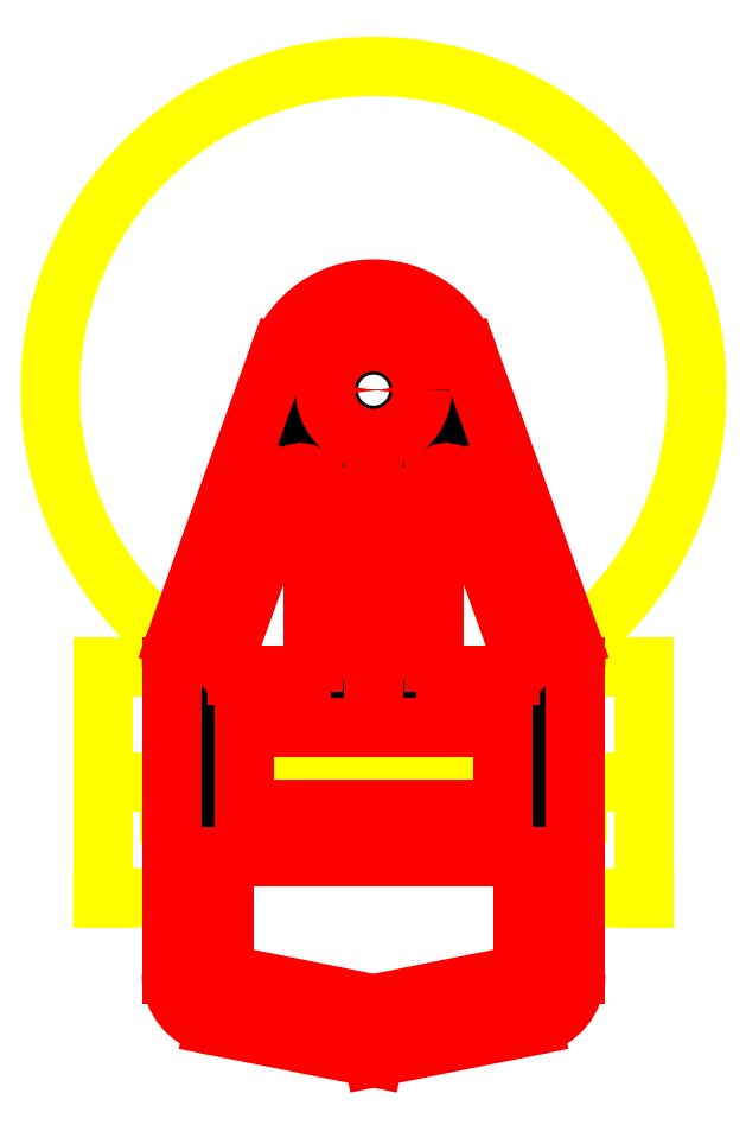
<metadata>
{"format":"dxf","ext":"dxf","renderer":"ezdxf+matplotlib","layout":"modelspace","background":"white","min_lineweight":24,"dpi":150}
</metadata>
<code>
0
SECTION
2
ENTITIES
0
CIRCLE
8
0
10
0
20
0
40
15
0
CIRCLE
8
ELEMENTOS
10
0
20
0
40
80
0
LINE
8
ELEMENTOS
10
50
20
-68.49
11
67
21
-68.49
0
LINE
8
ELEMENTOS
10
67
20
-68.49
11
67
21
-125.5
0
LINE
8
ELEMENTOS
10
67
20
-125.5
11
50
21
-125.5
0
LINE
8
ELEMENTOS
10
50
20
-125.5
11
50
21
-68.49
0
LINE
8
ELEMENTOS
10
5.047
20
-96.99
11
5.047
21
-104.5
0
LINE
8
ELEMENTOS
10
5.047
20
-104.5
11
50.31
21
-104.5
0
LINE
8
ELEMENTOS
10
5.047
20
-96.99
11
5.047
21
-89.49
0
LINE
8
ELEMENTOS
10
5.047
20
-89.49
11
50
21
-89.49
0
LINE
8
ELEMENTOS
10
-50
20
-68.49
11
-67
21
-68.49
0
LINE
8
ELEMENTOS
10
-67
20
-68.49
11
-67
21
-125.5
0
LINE
8
ELEMENTOS
10
-67
20
-125.5
11
-50
21
-125.5
0
LINE
8
ELEMENTOS
10
-50
20
-125.5
11
-50
21
-68.49
0
LINE
8
ELEMENTOS
10
-5.047
20
-96.99
11
-5.047
21
-104.5
0
LINE
8
ELEMENTOS
10
-5.047
20
-104.5
11
-50.31
21
-104.5
0
LINE
8
ELEMENTOS
10
-5.047
20
-96.99
11
-5.047
21
-89.49
0
LINE
8
ELEMENTOS
10
-5.047
20
-89.49
11
-50
21
-89.49
0
LINE
8
ELEMENTOS
10
-67
20
-96.99
11
67
21
-96.99
0
LWPOLYLINE
8
0
90
    4
70
    1
43
0
10
-10
20
-23.4
10
-10
20
-67.34
10
10
20
-67.34
10
10
20
-23.4
0
LINE
8
0
10
-47
20
-144.3
11
-47
21
-68.49
0
ARC
8
0
10
-30
20
-68.49
40
17
50
160.2
51
180
0
LINE
8
0
10
-45.99
20
-62.73
11
-20.7
21
7.459
0
ARC
8
0
10
0
20
0
40
22
50
19.82
51
160.2
0
LINE
8
0
10
45.99
20
-62.73
11
20.7
21
7.459
0
ARC
8
0
10
30
20
-68.49
40
17
50
0
51
19.82
0
LINE
8
0
10
-1.421e-14
20
-161.9
11
-38.96
21
-154.1
0
LINE
8
0
10
-39.48
20
-65.31
11
-23.64
21
-21.37
0
ARC
8
0
10
-33.84
20
-67.34
40
6
50
160.2
51
270
0
LINE
8
0
10
-33.84
20
-73.34
11
-18
21
-73.34
0
ARC
8
0
10
-18
20
-67.34
40
6
50
270
51
0
0
LINE
8
0
10
-12
20
-23.4
11
-12
21
-67.34
0
ARC
8
0
10
-18
20
-23.4
40
6
50
0
51
160.2
0
LINE
8
0
10
12
20
-23.4
11
12
21
-67.34
0
ARC
8
0
10
18
20
-23.4
40
6
50
19.82
51
180
0
LINE
8
0
10
39.48
20
-65.31
11
23.64
21
-21.37
0
ARC
8
0
10
33.84
20
-67.34
40
6
50
270
51
19.82
0
LINE
8
0
10
33.84
20
-73.34
11
18
21
-73.34
0
ARC
8
0
10
18
20
-67.34
40
6
50
180
51
270
0
LINE
8
0
10
-40
20
-146.8
11
-40
21
-112.5
0
LINE
8
0
10
-35
20
-80.49
11
35
21
-80.49
0
LINE
8
0
10
-1.421e-14
20
-154.8
11
-40
21
-146.8
0
CIRCLE
8
DEFPOINTS
10
0
20
0
40
15
0
LINE
8
DEFPOINTS
10
-35
20
-106.5
11
-35
21
-80.49
0
LINE
8
DEFPOINTS
10
-35
20
-106.5
11
35
21
-106.5
0
LINE
8
DEFPOINTS
10
-40
20
-112.5
11
40
21
-112.5
0
LINE
8
DEFPOINTS
10
35
20
-106.5
11
35
21
-80.49
0
CIRCLE
8
DEFPOINTS
10
0
20
0
40
3.5
0
ARC
8
0
10
-37
20
-144.3
40
10
50
180
51
258.7
0
LINE
8
Fresa
10
-2.432e-15
20
-26.4
11
-1.078e-15
21
-12
0
LINE
8
Fresa
10
-1.421e-14
20
-83.49
11
-2.74e-15
21
-64.34
0
LINE
8
Fresa
10
-2.114e-14
20
-103.5
11
-2.194e-14
21
-115.5
0
LINE
8
0
10
47
20
-144.3
11
47
21
-68.49
0
ARC
8
0
10
37
20
-144.3
40
10
50
281.3
51
0
0
LINE
8
0
10
-5.062e-14
20
-161.9
11
38.96
21
-154.1
0
LINE
8
0
10
-4.776e-14
20
-154.8
11
40
21
-146.8
0
LINE
8
0
10
40
20
-146.8
11
40
21
-112.5
0
LINE
8
Fresa
10
-48.82
20
-61.71
11
-23.52
21
8.476
0
ARC
8
Fresa
10
0
20
0
40
25
50
19.82
51
160.2
0
LINE
8
Fresa
10
48.82
20
-61.71
11
23.52
21
8.476
0
ARC
8
Fresa
10
30
20
-68.49
40
20
50
0
51
19.82
0
LINE
8
Fresa
10
50
20
-144.3
11
50
21
-68.49
0
ARC
8
Fresa
10
37
20
-144.3
40
13
50
281.3
51
0
0
LINE
8
Fresa
10
-2.132e-14
20
-165
11
39.55
21
-157.1
0
LINE
8
Fresa
10
-2.132e-14
20
-165
11
-39.55
21
-157.1
0
ARC
8
Fresa
10
-37
20
-144.3
40
13
50
180
51
258.7
0
LINE
8
Fresa
10
-50
20
-144.3
11
-50
21
-68.49
0
ARC
8
Fresa
10
-30
20
-68.49
40
20
50
160.2
51
180
0
CIRCLE
8
Fresa
10
0
20
0
40
12
0
CIRCLE
8
Fresa
10
0
20
0
40
0.5
0
ARC
8
Fresa
10
-18
20
-23.4
40
3
50
0
51
160.2
0
LINE
8
Fresa
10
-36.66
20
-66.32
11
-20.82
21
-22.38
0
LINE
8
Fresa
10
-15
20
-23.4
11
-15
21
-67.34
0
ARC
8
Fresa
10
-18
20
-67.34
40
3
50
270
51
0
0
LINE
8
Fresa
10
-33.84
20
-70.34
11
-18
21
-70.34
0
ARC
8
Fresa
10
-33.84
20
-67.34
40
3
50
160.2
51
270
0
LINE
8
Fresa
10
33.84
20
-70.34
11
18
21
-70.34
0
ARC
8
Fresa
10
18
20
-67.34
40
3
50
180
51
270
0
LINE
8
Fresa
10
15
20
-23.4
11
15
21
-67.34
0
ARC
8
Fresa
10
18
20
-23.4
40
3
50
19.82
51
180
0
LINE
8
Fresa
10
36.66
20
-66.32
11
20.82
21
-22.38
0
ARC
8
Fresa
10
33.84
20
-67.34
40
3
50
270
51
19.82
0
LINE
8
Fresa
10
-32
20
-83.49
11
32
21
-83.49
0
LINE
8
Fresa
10
-32
20
-103.5
11
-32
21
-83.49
0
LINE
8
Fresa
10
-32
20
-103.5
11
32
21
-103.5
0
LINE
8
Fresa
10
32
20
-103.5
11
32
21
-83.49
0
LINE
8
Fresa
10
-37
20
-144.3
11
-37
21
-115.5
0
LINE
8
Fresa
10
-3.109e-14
20
-151.7
11
-37
21
-144.3
0
LINE
8
Fresa
10
-37
20
-115.5
11
37
21
-115.5
0
LINE
8
Fresa
10
37
20
-144.3
11
37
21
-115.5
0
LINE
8
Fresa
10
-3.109e-14
20
-151.7
11
37
21
-144.3
0
LINE
8
Fresa
10
-7
20
-26.4
11
-7
21
-64.34
0
LINE
8
Fresa
10
-7
20
-64.34
11
7
21
-64.34
0
LINE
8
Fresa
10
7
20
-64.34
11
7
21
-26.4
0
LINE
8
Fresa
10
7
20
-26.4
11
-7
21
-26.4
0
ENDSEC
0
EOF

</code>
